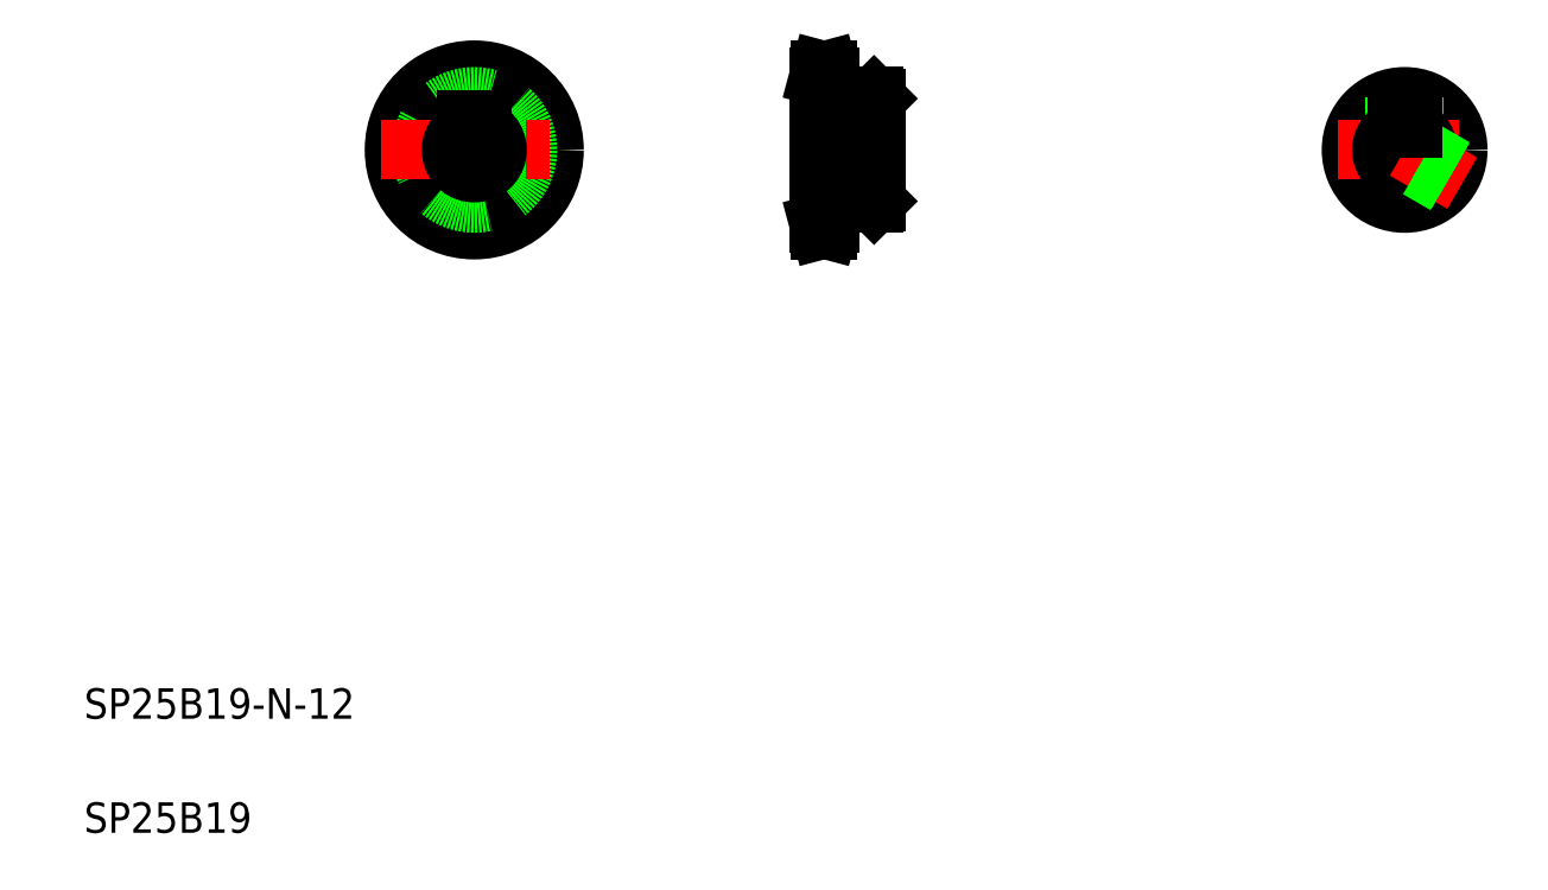
<metadata>
{"format":"dxf","ext":"dxf","renderer":"ezdxf+matplotlib","layout":"modelspace","background":"white","min_lineweight":24,"dpi":150}
</metadata>
<code>
0
SECTION
2
ENTITIES
0
LINE
8
CENTER
10
122.6
20
224.1
30
0
11
122.6
21
175.1
31
0
0
LINE
8
CENTER
10
222.2
20
217.6
30
0
11
222.2
21
203.4
31
0
0
CIRCLE
8
CENTER
10
122.6
20
199.6
30
0
40
19.29
0
CIRCLE
8
0
10
122.6
20
199.6
30
0
40
17.58
0
CIRCLE
8
0
10
122.6
20
199.6
30
0
40
21
0
LINE
8
0
10
224.7
20
213.6
30
0
11
224.7
21
207.4
31
0
0
LINE
8
0
10
219.7
20
213.6
30
0
11
219.7
21
207.4
31
0
0
LINE
8
0
10
220.2
20
213.6
30
0
11
220.2
21
207.4
31
0
0
LINE
8
0
10
224.3
20
213.6
30
0
11
224.3
21
207.4
31
0
0
CIRCLE
8
0
10
122.6
20
199.6
30
0
40
14
0
LINE
8
0
10
228.2
20
213.1
30
0
11
228.2
21
186.1
31
0
0
LINE
8
0
10
213.2
20
218.9
30
0
11
213.2
21
180.3
31
0
0
LINE
8
CENTER
10
98.05
20
199.6
30
0
11
147.1
21
199.6
31
0
0
TEXT
8
0
10
20
20
50
30
0
40
8
1
SP25B19-N-12
0
TEXT
8
0
10
20
20
20
30
0
40
8
1
SP25B19
0
LINE
8
0
10
120.6
20
207.4
30
0
11
124.6
21
207.4
31
0
0
ARC
8
0
10
122.6
20
199.6
30
0
40
6
50
109.5
51
70.53
0
LINE
8
0
10
120.6
20
207.4
30
0
11
120.6
21
205.3
31
0
0
LINE
8
0
10
124.6
20
207.4
30
0
11
124.6
21
205.3
31
0
0
LINE
8
CENTER
10
208.2
20
199.6
30
0
11
233.2
21
199.6
31
0
0
LINE
8
0
10
216
20
185.6
30
0
11
227.7
21
185.6
31
0
0
LINE
8
0
10
213.2
20
207.4
30
0
11
228.2
21
207.4
31
0
0
LINE
8
0
10
213.2
20
193.6
30
0
11
228.2
21
193.6
31
0
0
LINE
8
CENTER
10
210.5
20
180.3
30
0
11
218.4
21
180.3
31
0
0
LINE
8
0
10
215.5
20
178.6
30
0
11
216
21
180.3
31
0
0
LINE
8
0
10
213.2
20
182
30
0
11
216
21
182
31
0
0
LINE
8
0
10
213.2
20
180.3
30
0
11
213.7
21
178.6
31
0
0
LINE
8
0
10
213.7
20
178.6
30
0
11
215.5
21
178.6
31
0
0
LINE
8
0
10
216
20
185.6
30
0
11
216
21
180.3
31
0
0
LINE
8
0
10
216
20
184.3
30
0
11
216
21
184.3
31
0
0
LINE
8
0
10
216
20
183
30
0
11
216
21
183
31
0
0
LINE
8
0
10
227.7
20
185.6
30
0
11
228.2
21
186.1
31
0
0
LINE
8
0
10
216
20
213.6
30
0
11
227.7
21
213.6
31
0
0
LINE
8
CENTER
10
210.5
20
218.9
30
0
11
218.4
21
218.9
31
0
0
LINE
8
0
10
215.5
20
220.6
30
0
11
216
21
218.9
31
0
0
LINE
8
0
10
213.2
20
217.2
30
0
11
216
21
217.2
31
0
0
LINE
8
0
10
213.2
20
218.9
30
0
11
213.7
21
220.6
31
0
0
LINE
8
0
10
213.7
20
220.6
30
0
11
215.5
21
220.6
31
0
0
LINE
8
0
10
216
20
218.9
30
0
11
216
21
213.6
31
0
0
LINE
8
0
10
227.7
20
213.6
30
0
11
228.2
21
213.1
31
0
0
LINE
8
CENTER
10
367.2
20
217.1
30
0
11
367.2
21
182.1
31
0
0
LINE
8
0
10
365.2
20
207.4
30
0
11
365.2
21
213.5
31
0
0
LINE
8
0
10
369.3
20
207.4
30
0
11
369.3
21
213.5
31
0
0
CIRCLE
8
0
10
367.2
20
199.6
30
0
40
14
0
LINE
8
0
10
364.7
20
207.4
30
0
11
364.7
21
213.4
31
0
0
LINE
8
0
10
369.7
20
207.4
30
0
11
369.7
21
213.4
31
0
0
LINE
8
CENTER
10
349.7
20
199.6
30
0
11
384.7
21
199.6
31
0
0
ARC
8
0
10
367.2
20
199.6
30
0
40
6
50
72.54
51
107.5
0
LINE
8
0
10
365.2
20
207.4
30
0
11
369.2
21
207.4
31
0
0
ARC
8
0
10
367.2
20
199.6
30
0
40
6
50
109.5
51
70.53
0
LINE
8
0
10
364.7
20
207.4
30
0
11
365.2
21
207.4
31
0
0
LINE
8
0
10
365.2
20
207.4
30
0
11
365.2
21
205.3
31
0
0
LINE
8
CENTER
10
382.4
20
190.9
30
0
11
367.2
21
199.6
31
0
0
LINE
8
0
10
378.2
20
190.9
30
0
11
371.1
21
195
31
0
0
LINE
8
0
10
377.9
20
190.6
30
0
11
370.7
21
194.7
31
0
0
LINE
8
0
10
380.2
20
194.5
30
0
11
373.1
21
198.6
31
0
0
LINE
8
0
10
380.4
20
194.9
30
0
11
373.2
21
199
31
0
0
LINE
8
0
10
369.7
20
207.4
30
0
11
369.2
21
207.4
31
0
0
LINE
8
0
10
369.2
20
207.4
30
0
11
369.2
21
205.3
31
0
0
LINE
8
0
10
213.2
20
205.3
30
0
11
228.2
21
205.3
31
0
0
ENDSEC
0
EOF

</code>
